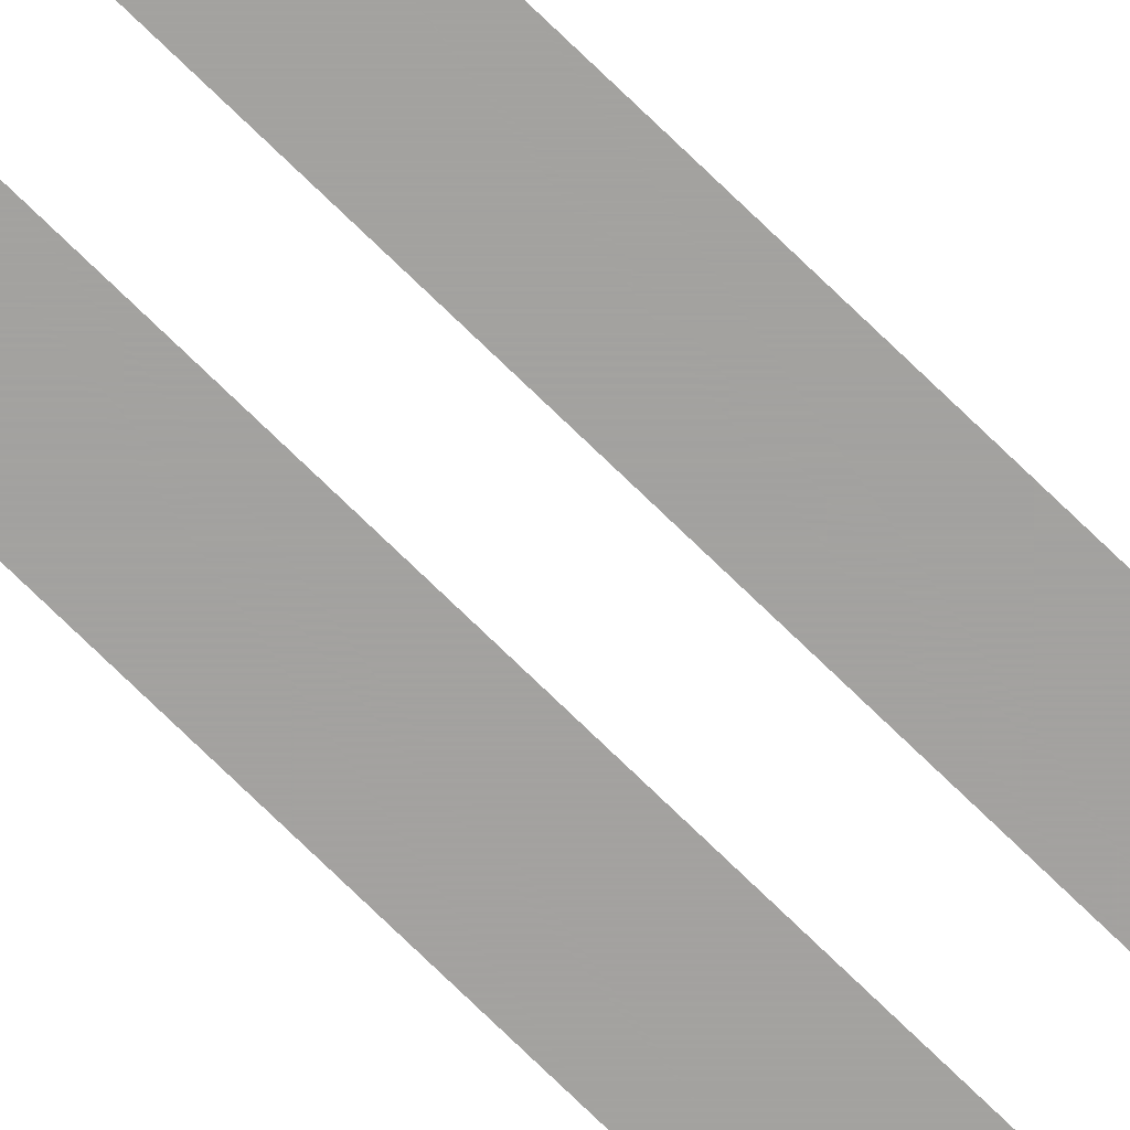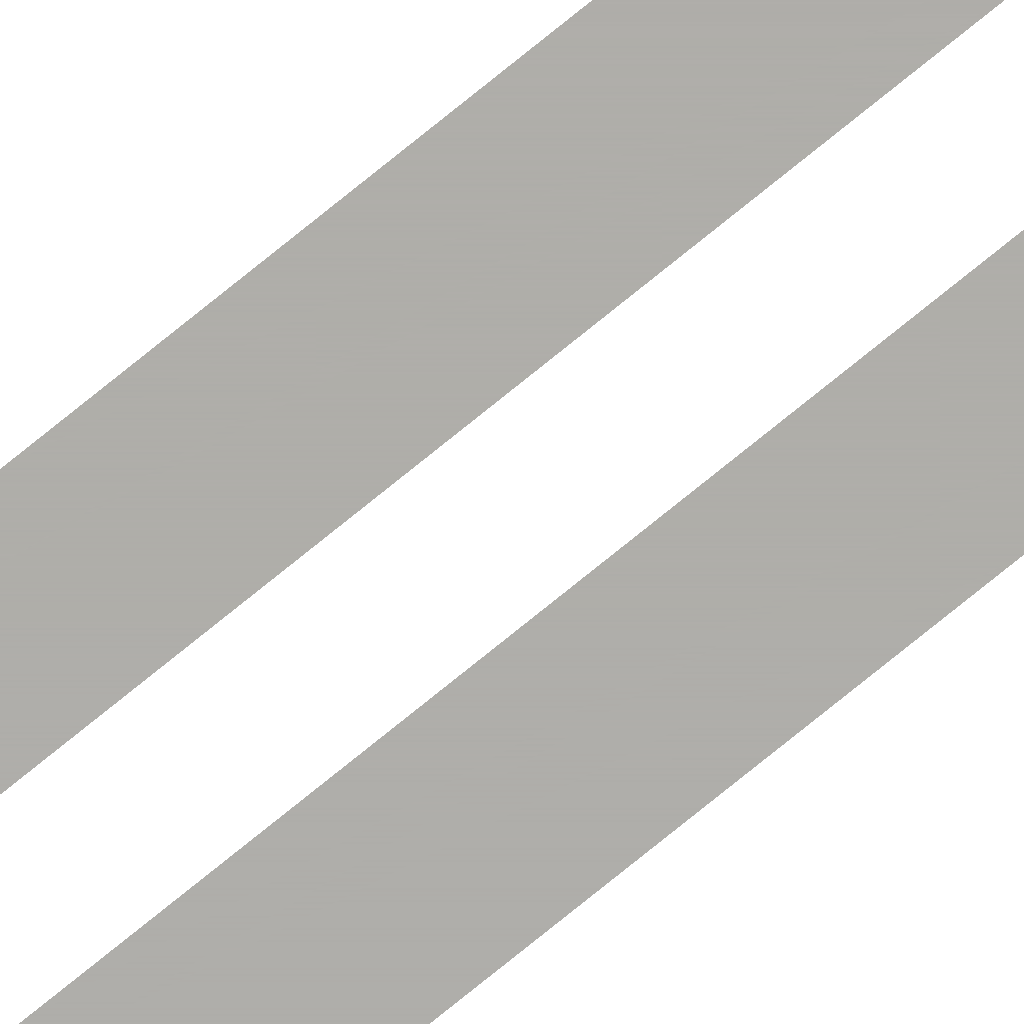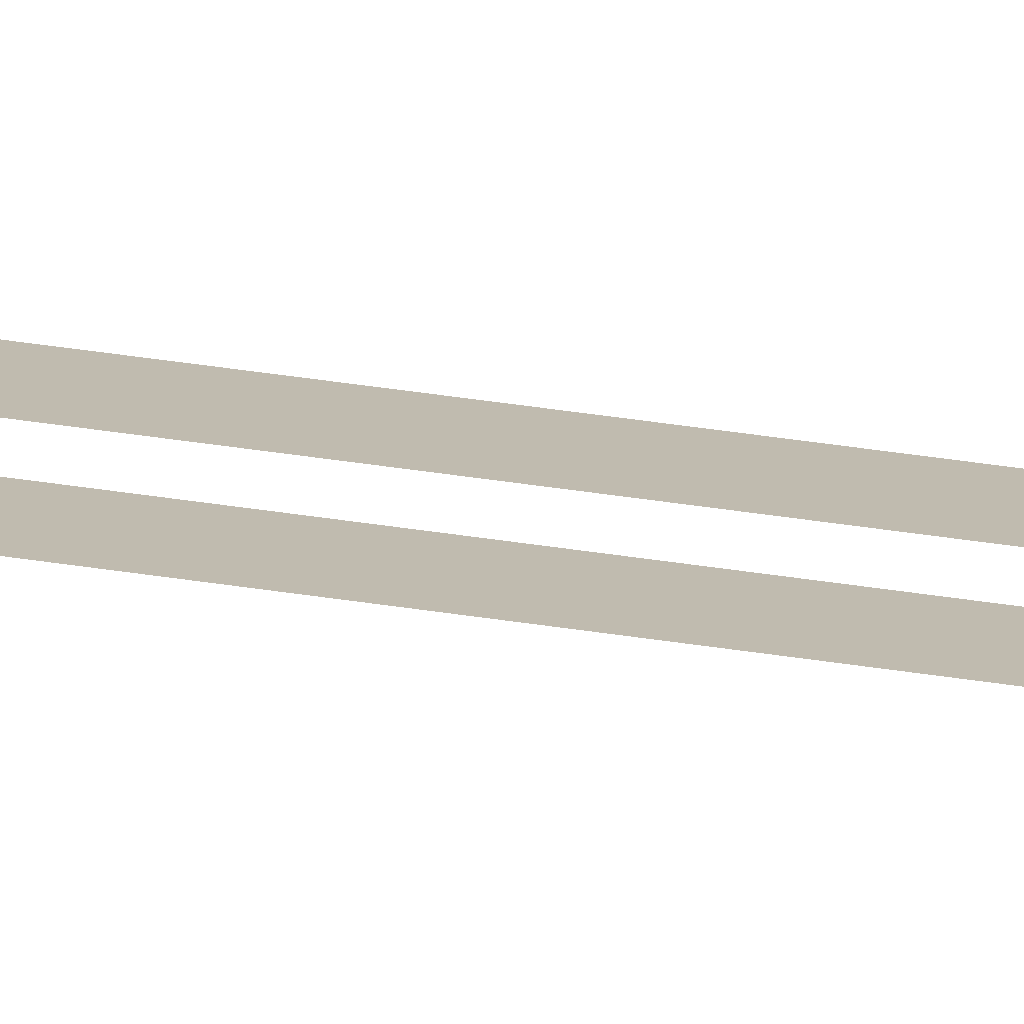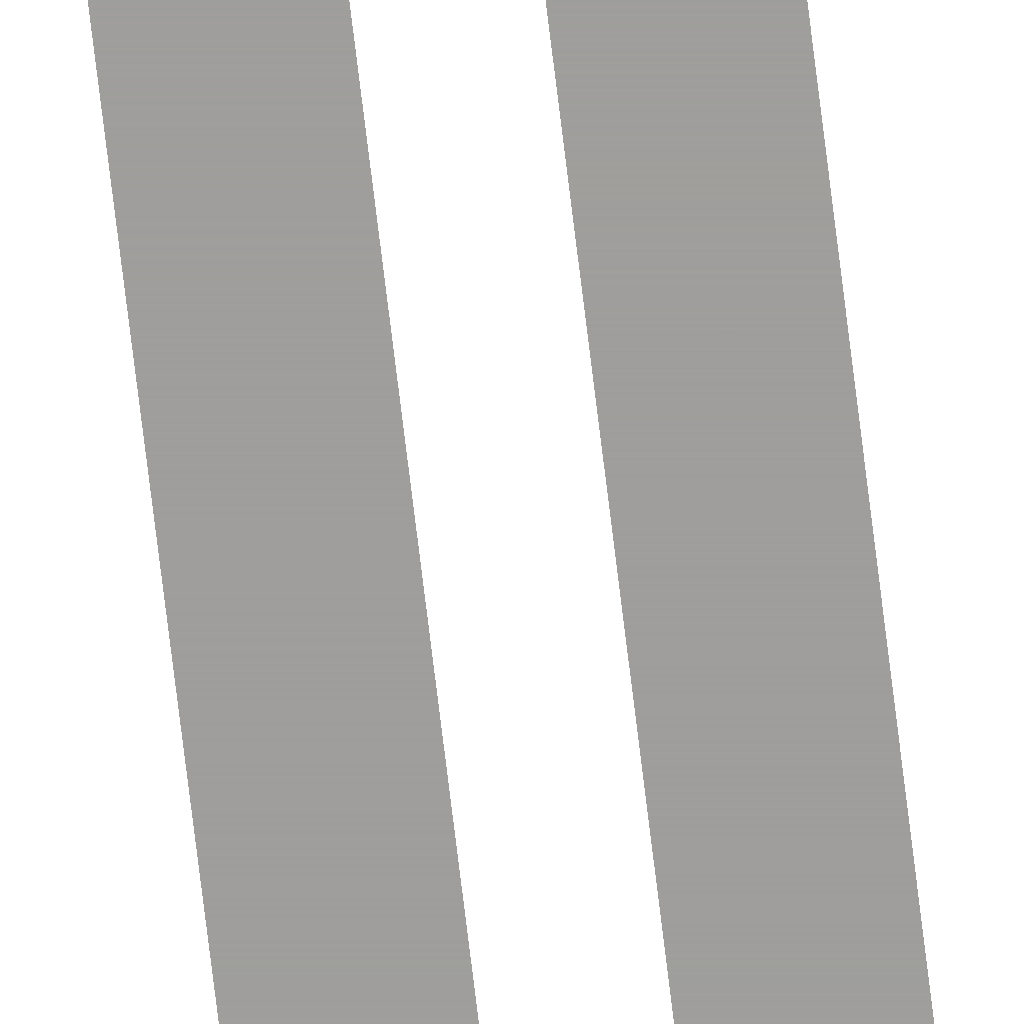
<metadata>
{"format":"obj","ext":"obj","renderer":"f3d","projection":"perspective","resolution":1024,"background":"white","views":[{"elev":-72.5,"azim":-134.5,"up":"+Y"},{"elev":-77.5,"azim":129.0,"up":"+Y"},{"elev":16.1,"azim":-65.4,"up":"+Y"},{"elev":-70.9,"azim":-173.2,"up":"+Y"}]}
</metadata>
<code>
v -5.5 -2.5 0
v -1.5 -2.5 0
v 1.5 -2.5 0
v 5.5 -2.5 0
v -5.5 -2.5 -96
v -1.5 -2.5 -96
v 1.5 -2.5 -96
v 5.5 -2.5 -96
v -5.5 -2.5 -192
v -1.5 -2.5 -192
v 1.5 -2.5 -192
v 5.5 -2.5 -192
v -5.5 -2.5 -288
v -1.5 -2.5 -288
v 1.5 -2.5 -288
v 5.5 -2.5 -288
v -5.5 -2.5 -384
v -1.5 -2.5 -384
v 1.5 -2.5 -384
v 5.5 -2.5 -384
v -5.5 -2.5 -480
v -1.5 -2.5 -480
v 1.5 -2.5 -480
v 5.5 -2.5 -480
v -5.5 -2.5 -48
v -1.5 -2.5 -48
v -5.5 -2.5 -24
v -1.5 -2.5 -24
v 1.5 -2.5 -48
v 5.5 -2.5 -48
v -1.5 -2.5 -72
v -5.5 -2.5 -72
v 1.5 -2.5 -72
v 5.5 -2.5 -72
v -1.5 -2.5 -84
v -5.5 -2.5 -84
v 1.5 -2.5 -84
v 5.5 -2.5 -84
v 1.5 -2.5 -60
v 5.5 -2.5 -60
v -1.5 -2.5 -60
v -5.5 -2.5 -60
v -5.5 -2.5 -36
v -1.5 -2.5 -36
v 1.5 -2.5 -24
v 5.5 -2.5 -24
v 1.5 -2.5 -36
v 5.5 -2.5 -36
v 1.5 -2.5 -12
v 5.5 -2.5 -12
v -5.5 -2.5 -12
v -1.5 -2.5 -12
v -5.5 -2.5 -6
v -1.5 -2.5 -6
v 1.5 -2.5 -6
v 5.5 -2.5 -6
v -5.5 -2.5 -18
v -1.5 -2.5 -18
v 1.5 -2.5 -18
v 5.5 -2.5 -18
v 1.5 -2.5 -30
v 5.5 -2.5 -30
v -5.5 -2.5 -30
v -1.5 -2.5 -30
v -5.5 -2.5 -42
v -1.5 -2.5 -42
v 1.5 -2.5 -42
v 5.5 -2.5 -42
v 1.5 -2.5 -54
v 5.5 -2.5 -54
v -1.5 -2.5 -54
v -5.5 -2.5 -54
v 1.5 -2.5 -66
v 5.5 -2.5 -66
v -1.5 -2.5 -66
v -5.5 -2.5 -66
v -1.5 -2.5 -78
v -5.5 -2.5 -78
v 1.5 -2.5 -78
v 5.5 -2.5 -78
v 1.5 -2.5 -90
v 5.5 -2.5 -90
v -1.5 -2.5 -90
v -5.5 -2.5 -90
v -5.5 -2.5 -3
v -1.5 -2.5 -3
v 1.5 -2.5 -3
v 5.5 -2.5 -3
v 1.5 -2.5 -9
v 5.5 -2.5 -9
v -5.5 -2.5 -9
v -1.5 -2.5 -9
v -5.5 -2.5 -15
v -1.5 -2.5 -15
v 1.5 -2.5 -15
v 5.5 -2.5 -15
v 1.5 -2.5 -21
v 5.5 -2.5 -21
v -5.5 -2.5 -21
v -1.5 -2.5 -21
v -5.5 -2.5 -27
v -1.5 -2.5 -27
v 1.5 -2.5 -27
v 5.5 -2.5 -27
v 1.5 -2.5 -33
v 5.5 -2.5 -33
v -5.5 -2.5 -33
v -1.5 -2.5 -33
v -5.5 -2.5 -39
v -1.5 -2.5 -39
v 1.5 -2.5 -39
v 5.5 -2.5 -39
v 1.5 -2.5 -45
v 5.5 -2.5 -45
v -5.5 -2.5 -45
v -1.5 -2.5 -45
v 1.5 -2.5 -2.25
v 1.5 -2.5 -1.5
v 1.5 -2.5 -0.75
v 5.5 -2.5 -2.25
v 5.5 -2.5 -1.5
v 5.5 -2.5 -0.75
v -5.5 -2.5 -2.25
v -5.5 -2.5 -1.5
v -5.5 -2.5 -0.75
v -1.5 -2.5 -2.25
v -1.5 -2.5 -1.5
v -1.5 -2.5 -0.75
v -5.5 -2.5 -3.75
v -5.5 -2.5 -4.5
v -5.5 -2.5 -5.25
v -1.5 -2.5 -3.75
v -1.5 -2.5 -4.5
v -1.5 -2.5 -5.25
v 1.5 -2.5 -3.75
v 1.5 -2.5 -4.5
v 1.5 -2.5 -5.25
v 5.5 -2.5 -3.75
v 5.5 -2.5 -4.5
v 5.5 -2.5 -5.25
v -5.5 -2.5 -8.25
v -5.5 -2.5 -7.5
v -5.5 -2.5 -6.75
v -1.5 -2.5 -8.25
v -1.5 -2.5 -7.5
v -1.5 -2.5 -6.75
v 1.5 -2.5 -8.25
v 1.5 -2.5 -7.5
v 1.5 -2.5 -6.75
v 5.5 -2.5 -8.25
v 5.5 -2.5 -7.5
v 5.5 -2.5 -6.75
v -5.5 -2.5 -9.75
v -5.5 -2.5 -10.5
v -5.5 -2.5 -11.25
v -1.5 -2.5 -9.75
v -1.5 -2.5 -10.5
v -1.5 -2.5 -11.25
v 1.5 -2.5 -9.75
v 1.5 -2.5 -10.5
v 1.5 -2.5 -11.25
v 5.5 -2.5 -9.75
v 5.5 -2.5 -10.5
v 5.5 -2.5 -11.25
v -5.5 -2.5 -14
v -5.5 -2.5 -13
v -1.5 -2.5 -14
v -1.5 -2.5 -13
v 1.5 -2.5 -14
v 1.5 -2.5 -13
v 5.5 -2.5 -14
v 5.5 -2.5 -13
v -5.5 -2.5 -16
v -5.5 -2.5 -17
v -1.5 -2.5 -16
v -1.5 -2.5 -17
v 1.5 -2.5 -16
v 1.5 -2.5 -17
v 5.5 -2.5 -16
v 5.5 -2.5 -17
v -5.5 -2.5 -20
v -5.5 -2.5 -19
v -1.5 -2.5 -20
v -1.5 -2.5 -19
v 1.5 -2.5 -20
v 1.5 -2.5 -19
v 5.5 -2.5 -20
v 5.5 -2.5 -19
v -5.5 -2.5 -22
v -5.5 -2.5 -23
v -1.5 -2.5 -22
v -1.5 -2.5 -23
v 1.5 -2.5 -22
v 1.5 -2.5 -23
v 5.5 -2.5 -22
v 5.5 -2.5 -23
v -5.5 -2.5 -26
v -5.5 -2.5 -25
v -1.5 -2.5 -26
v -1.5 -2.5 -25
v 1.5 -2.5 -26
v 1.5 -2.5 -25
v 5.5 -2.5 -26
v 5.5 -2.5 -25
v -5.5 -2.5 -28
v -5.5 -2.5 -29
v -1.5 -2.5 -28
v -1.5 -2.5 -29
v 1.5 -2.5 -28
v 1.5 -2.5 -29
v 5.5 -2.5 -28
v 5.5 -2.5 -29
v -5.5 -2.5 -31.5
v -1.5 -2.5 -31.5
v 1.5 -2.5 -31.5
v 5.5 -2.5 -31.5
v -5.5 -2.5 -34.5
v -1.5 -2.5 -34.5
v 1.5 -2.5 -34.5
v 5.5 -2.5 -34.5
v -5.5 -2.5 -37.5
v -1.5 -2.5 -37.5
v 1.5 -2.5 -37.5
v 5.5 -2.5 -37.5
v -5.5 -2.5 -40.5
v -1.5 -2.5 -40.5
v 1.5 -2.5 -40.5
v 5.5 -2.5 -40.5
v -5.5 -2.5 -43.5
v -1.5 -2.5 -43.5
v 1.5 -2.5 -43.5
v 5.5 -2.5 -43.5
v -5.5 -2.5 -46.5
v -1.5 -2.5 -46.5
v 1.5 -2.5 -46.5
v 5.5 -2.5 -46.5
v -1.5 -2.5 -51
v -5.5 -2.5 -51
v 1.5 -2.5 -51
v 5.5 -2.5 -51
v -1.5 -2.5 -57
v -5.5 -2.5 -57
v 1.5 -2.5 -57
v 5.5 -2.5 -57
v -1.5 -2.5 -63
v -5.5 -2.5 -63
v 1.5 -2.5 -63
v 5.5 -2.5 -63
v -1.5 -2.5 -69
v -5.5 -2.5 -69
v 1.5 -2.5 -69
v 5.5 -2.5 -69
v -1.5 -2.5 -75
v -5.5 -2.5 -75
v 1.5 -2.5 -75
v 5.5 -2.5 -75
v 1.5 -2.5 -109.7
v 1.5 -2.5 -123.4
v 1.5 -2.5 -137.1
v 1.5 -2.5 -150.9
v 1.5 -2.5 -164.6
v 1.5 -2.5 -178.3
v 5.5 -2.5 -109.7
v 5.5 -2.5 -123.4
v 5.5 -2.5 -137.1
v 5.5 -2.5 -150.9
v 5.5 -2.5 -164.6
v 5.5 -2.5 -178.3
v -5.5 -2.5 -178.3
v -5.5 -2.5 -164.6
v -5.5 -2.5 -150.9
v -5.5 -2.5 -137.1
v -5.5 -2.5 -123.4
v -5.5 -2.5 -109.7
v -1.5 -2.5 -109.7
v -1.5 -2.5 -123.4
v -1.5 -2.5 -137.1
v -1.5 -2.5 -150.9
v -1.5 -2.5 -164.6
v -1.5 -2.5 -178.3
v 1.5 -2.5 -224
v 1.5 -2.5 -256
v 5.5 -2.5 -224
v 5.5 -2.5 -256
v -5.5 -2.5 -256
v -5.5 -2.5 -224
v -1.5 -2.5 -224
v -1.5 -2.5 -256
f 83 6 5
f 82 8 7
f 269 280 10
f 268 12 11
f 288 14 13
f 284 16 15
f 14 18 17
f 16 20 19
f 18 22 21
f 20 24 23
f 234 26 25
f 192 28 27
f 236 30 29
f 249 31 32
f 252 34 33
f 77 35 36
f 80 38 37
f 244 40 39
f 241 41 42
f 218 44 43
f 196 46 45
f 220 48 47
f 164 50 49
f 158 52 51
f 134 54 53
f 140 56 55
f 176 58 57
f 180 60 59
f 212 62 61
f 208 64 63
f 226 66 65
f 228 68 67
f 240 70 69
f 237 71 72
f 248 74 73
f 245 75 76
f 253 77 78
f 256 80 79
f 38 82 81
f 35 83 84
f 126 86 85
f 120 88 87
f 150 90 89
f 144 92 91
f 167 94 93
f 171 96 95
f 187 98 97
f 183 100 99
f 199 102 101
f 203 104 103
f 216 106 105
f 214 108 107
f 222 110 109
f 224 112 111
f 232 114 113
f 230 116 115
f 4 122 119
f 122 121 118
f 121 120 117
f 2 128 125
f 128 127 124
f 127 126 123
f 86 132 129
f 132 133 130
f 133 134 131
f 88 138 135
f 138 139 136
f 139 140 137
f 54 146 143
f 146 145 142
f 145 144 141
f 56 152 149
f 152 151 148
f 151 150 147
f 92 156 153
f 156 157 154
f 157 158 155
f 90 162 159
f 162 163 160
f 163 164 161
f 52 168 166
f 168 167 165
f 50 172 170
f 172 171 169
f 94 175 173
f 175 176 174
f 96 179 177
f 179 180 178
f 58 184 182
f 184 183 181
f 60 188 186
f 188 187 185
f 100 191 189
f 191 192 190
f 98 195 193
f 195 196 194
f 28 200 198
f 200 199 197
f 46 204 202
f 204 203 201
f 102 207 205
f 207 208 206
f 104 211 209
f 211 212 210
f 64 214 213
f 62 216 215
f 108 218 217
f 106 220 219
f 44 222 221
f 48 224 223
f 110 226 225
f 112 228 227
f 66 230 229
f 68 232 231
f 116 234 233
f 114 236 235
f 26 237 238
f 30 240 239
f 71 241 242
f 70 244 243
f 41 245 246
f 40 248 247
f 75 249 250
f 74 252 251
f 31 253 254
f 34 256 255
f 8 263 257
f 263 264 258
f 264 265 259
f 265 266 260
f 266 267 261
f 267 268 262
f 5 6 275
f 274 275 276
f 273 276 277
f 272 277 278
f 271 278 279
f 270 279 280
f 12 283 281
f 283 284 282
f 10 287 286
f 287 288 285
f 84 83 5
f 81 82 7
f 9 269 10
f 262 268 11
f 285 288 13
f 282 284 15
f 13 14 17
f 15 16 19
f 17 18 21
f 19 20 23
f 233 234 25
f 190 192 27
f 235 236 29
f 250 249 32
f 251 252 33
f 78 77 36
f 79 80 37
f 243 244 39
f 242 241 42
f 217 218 43
f 194 196 45
f 219 220 47
f 161 164 49
f 155 158 51
f 131 134 53
f 137 140 55
f 174 176 57
f 178 180 59
f 210 212 61
f 206 208 63
f 225 226 65
f 227 228 67
f 239 240 69
f 238 237 72
f 247 248 73
f 246 245 76
f 254 253 78
f 255 256 79
f 37 38 81
f 36 35 84
f 123 126 85
f 117 120 87
f 147 150 89
f 141 144 91
f 165 167 93
f 169 171 95
f 185 187 97
f 181 183 99
f 197 199 101
f 201 203 103
f 215 216 105
f 213 214 107
f 221 222 109
f 223 224 111
f 231 232 113
f 229 230 115
f 3 4 119
f 119 122 118
f 118 121 117
f 1 2 125
f 125 128 124
f 124 127 123
f 85 86 129
f 129 132 130
f 130 133 131
f 87 88 135
f 135 138 136
f 136 139 137
f 53 54 143
f 143 146 142
f 142 145 141
f 55 56 149
f 149 152 148
f 148 151 147
f 91 92 153
f 153 156 154
f 154 157 155
f 89 90 159
f 159 162 160
f 160 163 161
f 51 52 166
f 166 168 165
f 49 50 170
f 170 172 169
f 93 94 173
f 173 175 174
f 95 96 177
f 177 179 178
f 57 58 182
f 182 184 181
f 59 60 186
f 186 188 185
f 99 100 189
f 189 191 190
f 97 98 193
f 193 195 194
f 27 28 198
f 198 200 197
f 45 46 202
f 202 204 201
f 101 102 205
f 205 207 206
f 103 104 209
f 209 211 210
f 63 64 213
f 61 62 215
f 107 108 217
f 105 106 219
f 43 44 221
f 47 48 223
f 109 110 225
f 111 112 227
f 65 66 229
f 67 68 231
f 115 116 233
f 113 114 235
f 25 26 238
f 29 30 239
f 72 71 242
f 69 70 243
f 42 41 246
f 39 40 247
f 76 75 250
f 73 74 251
f 32 31 254
f 33 34 255
f 7 8 257
f 257 263 258
f 258 264 259
f 259 265 260
f 260 266 261
f 261 267 262
f 274 5 275
f 273 274 276
f 272 273 277
f 271 272 278
f 270 271 279
f 269 270 280
f 11 12 281
f 281 283 282
f 9 10 286
f 286 287 285

</code>
